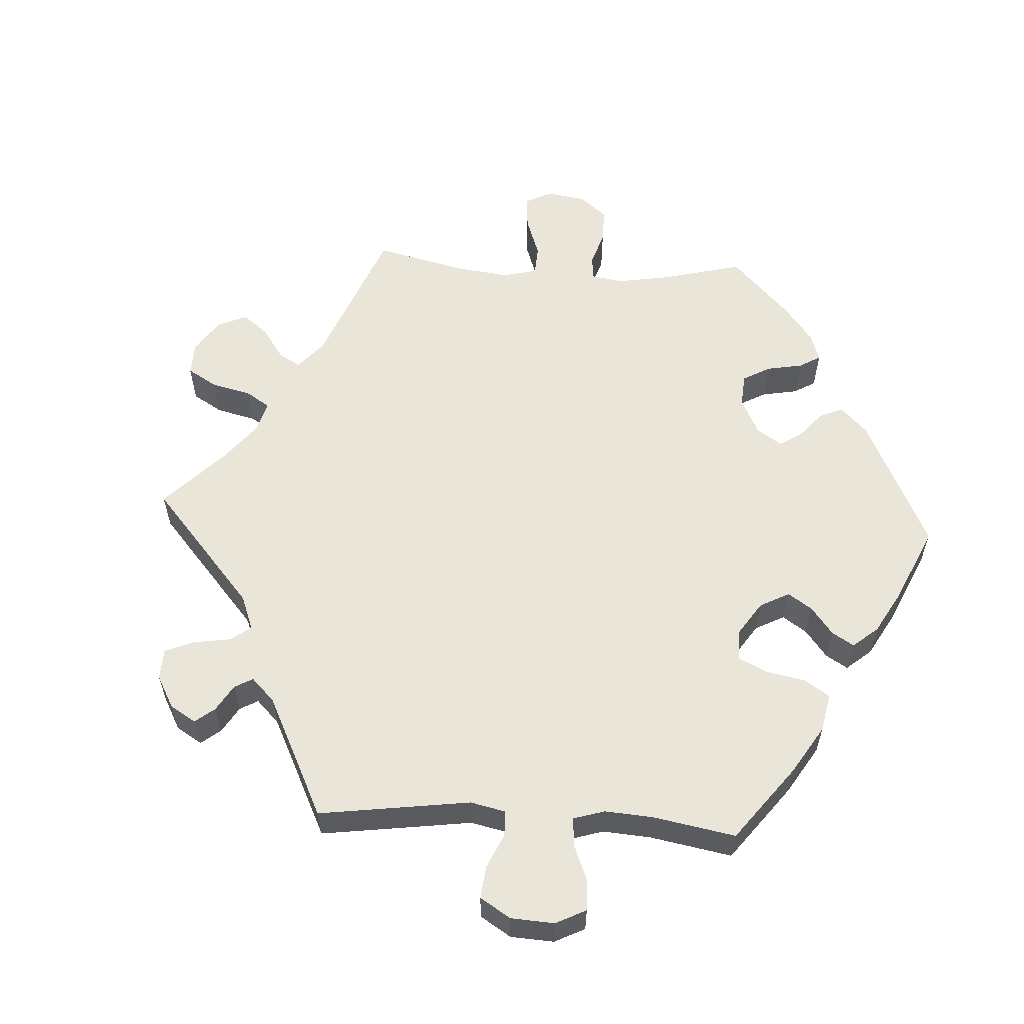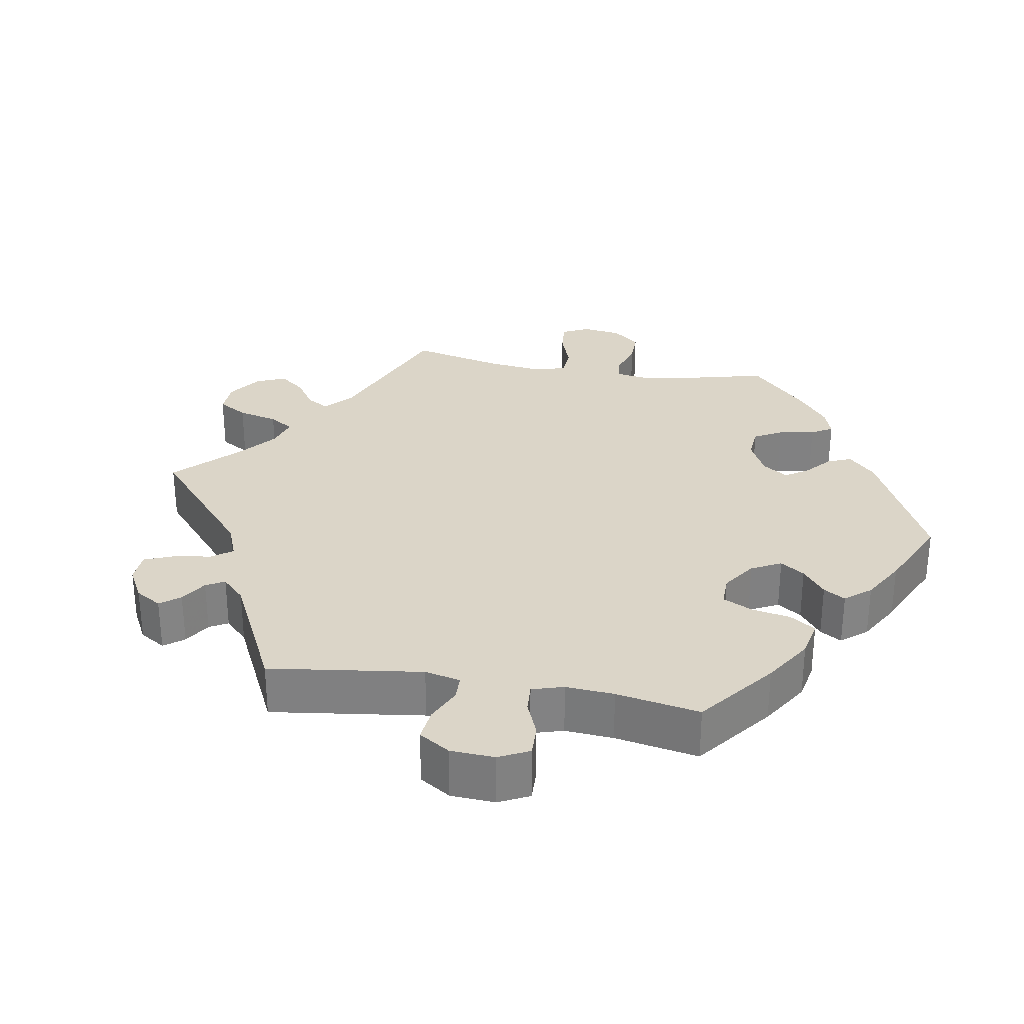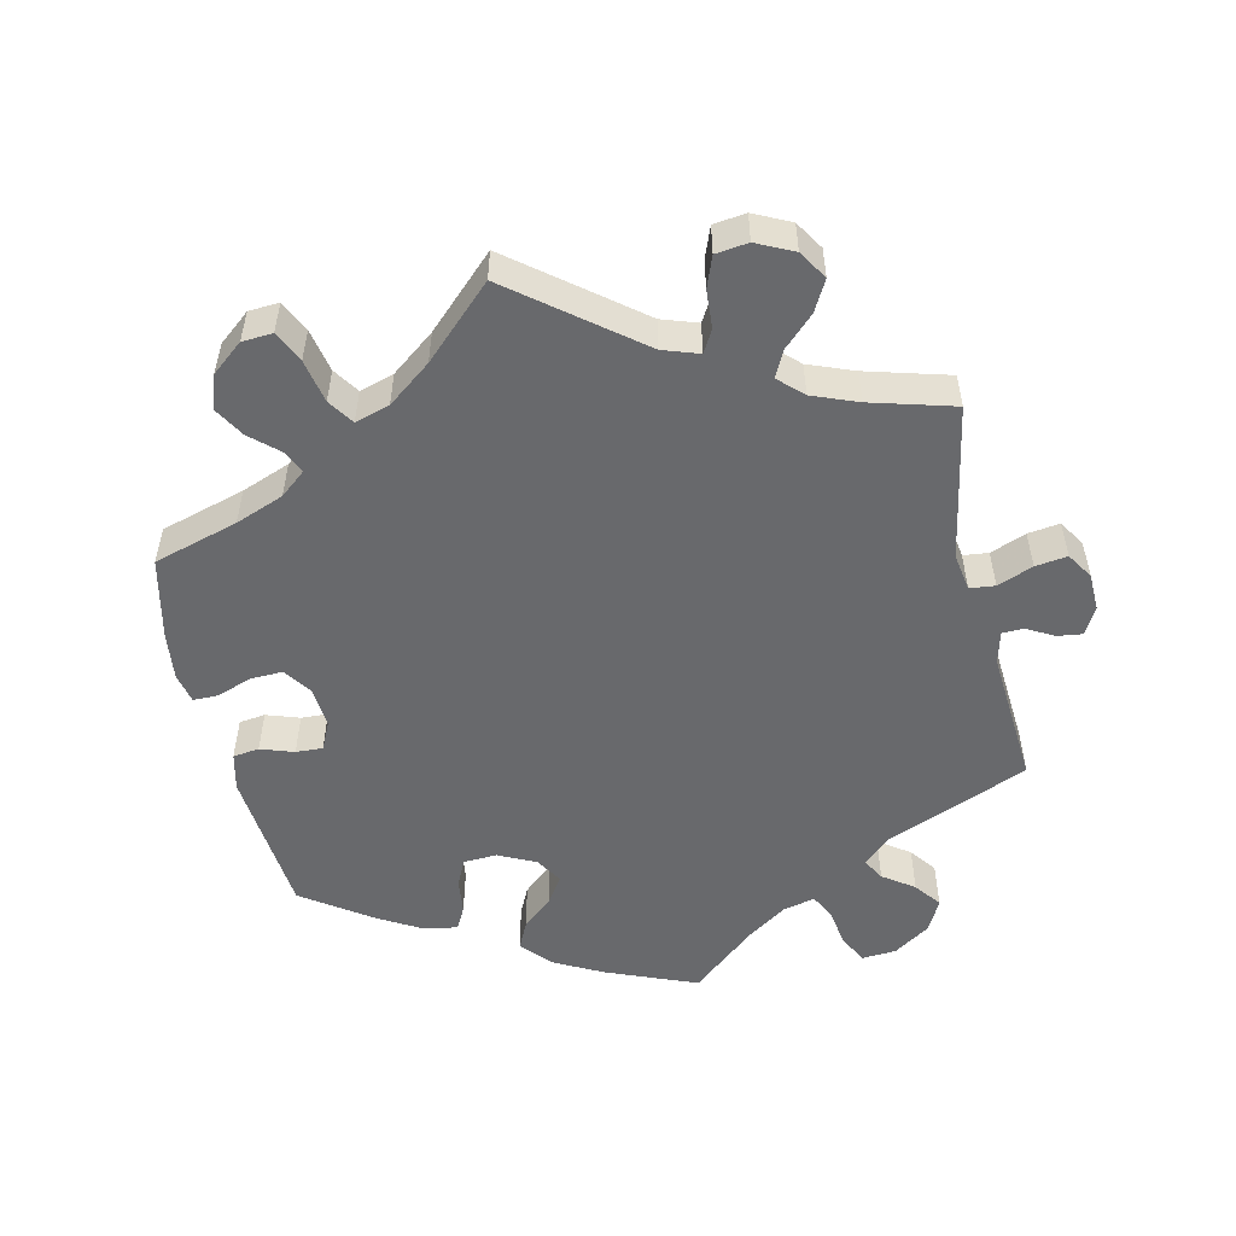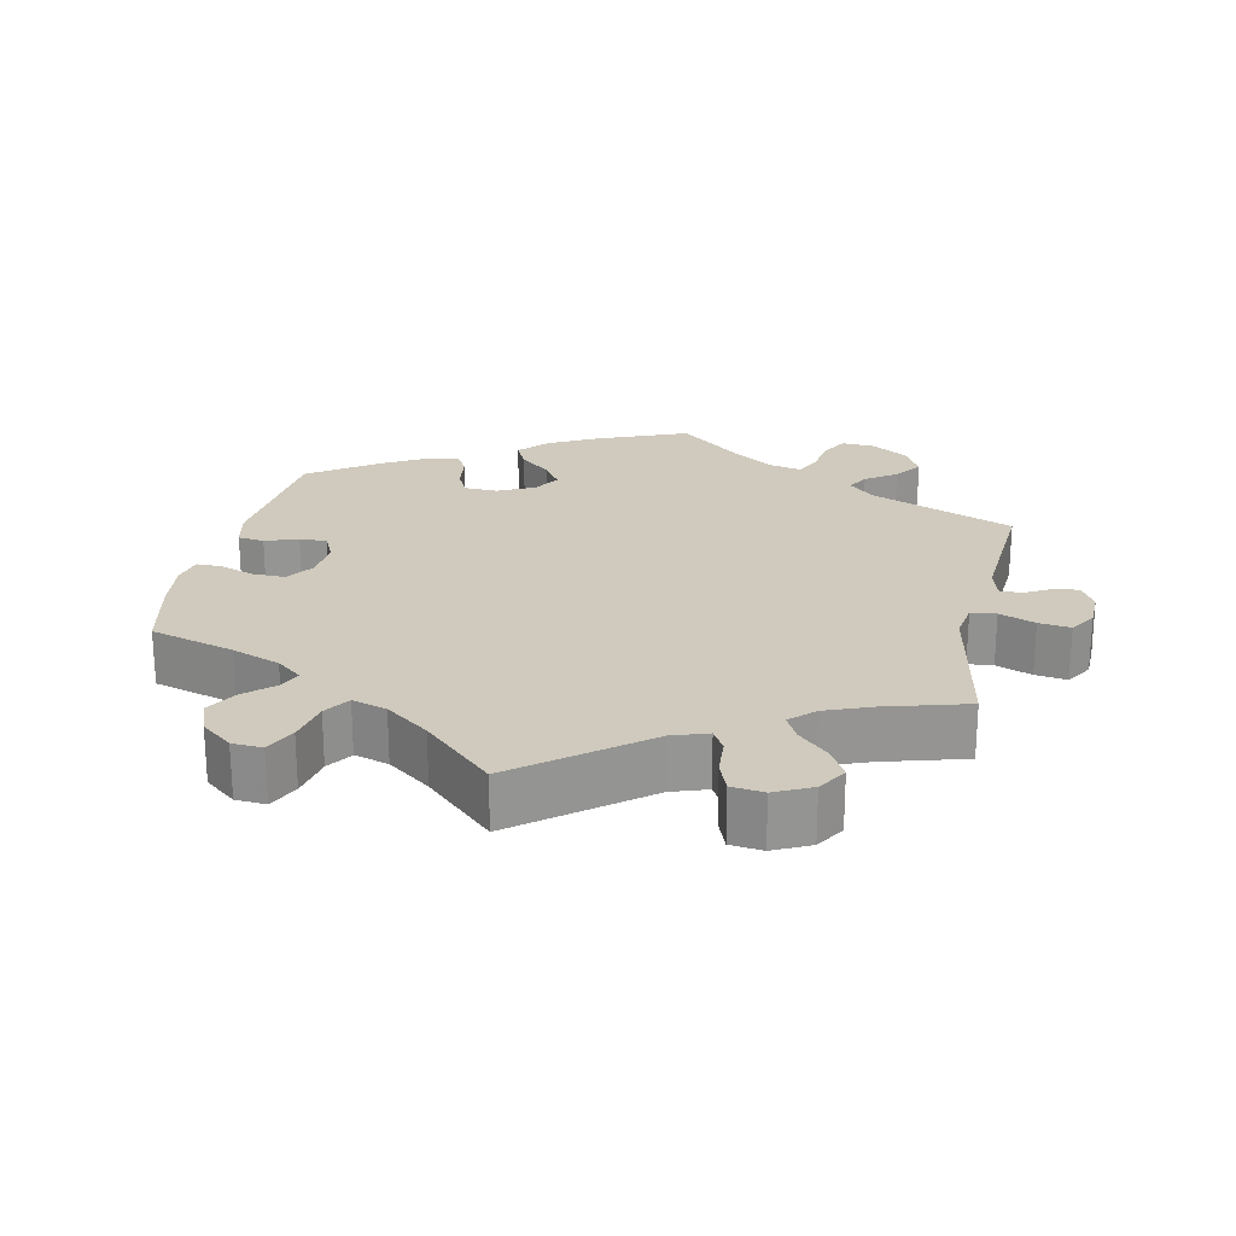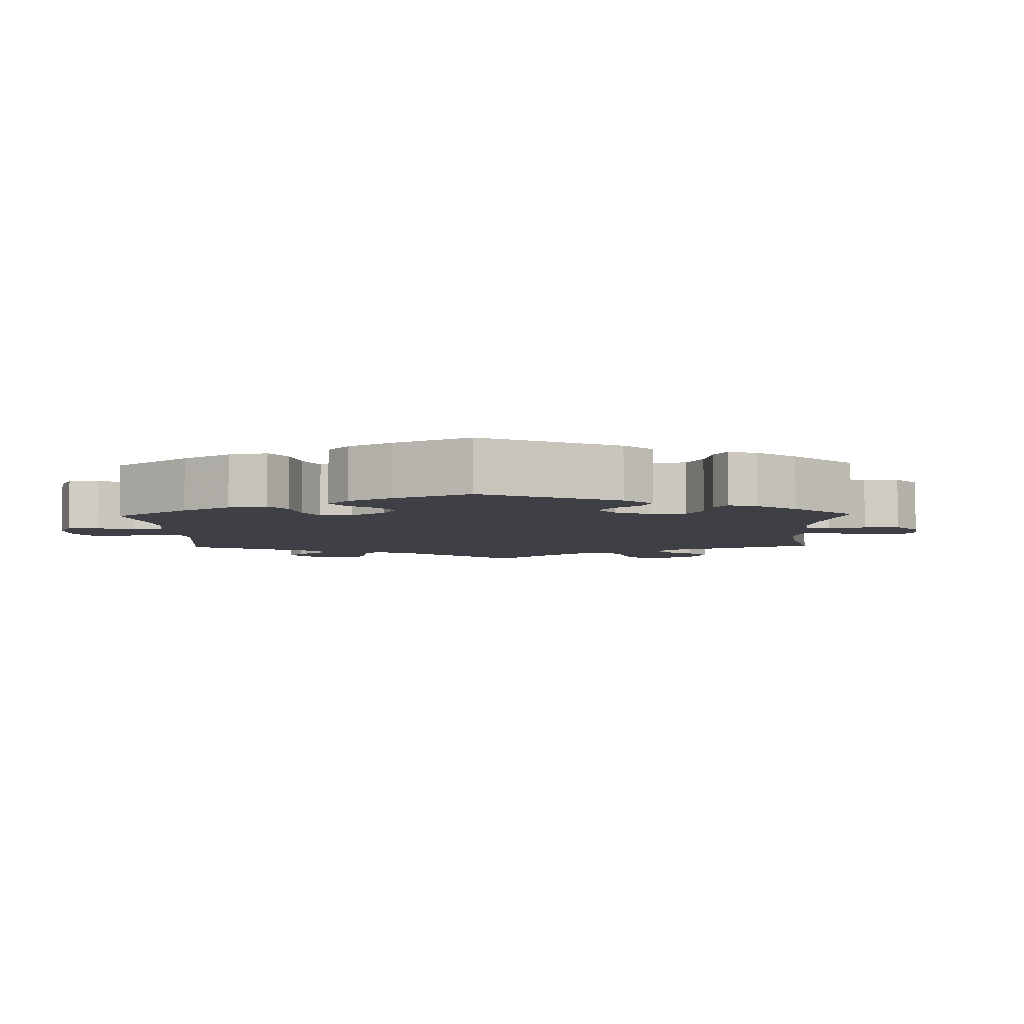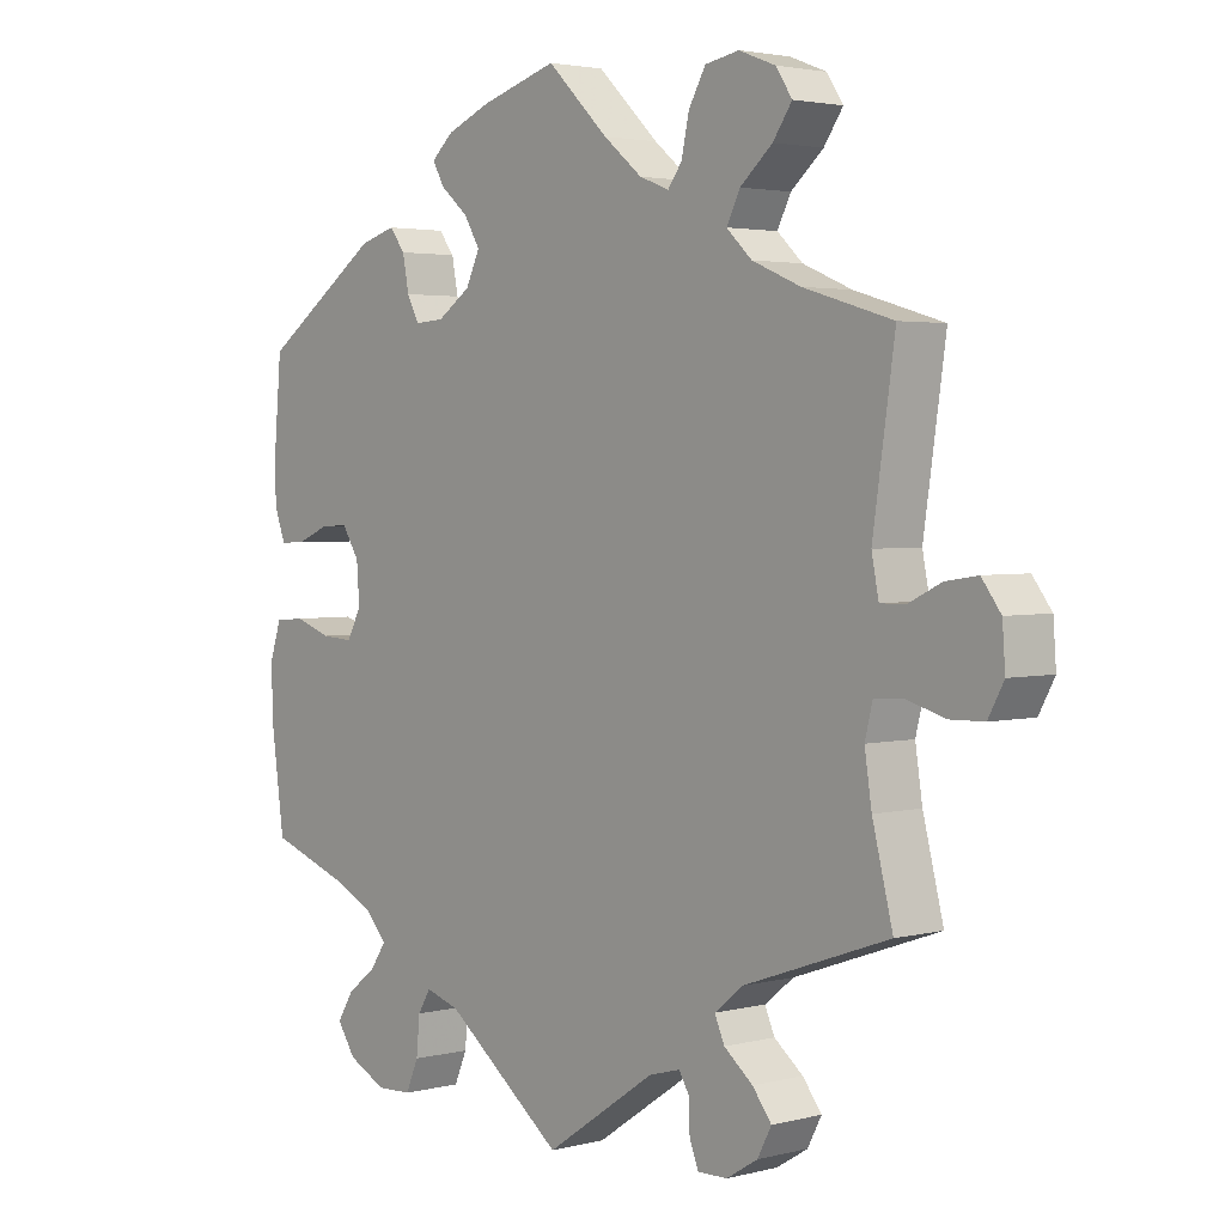
<metadata>
{"format":"obj","ext":"obj","renderer":"f3d","projection":"perspective","resolution":1024,"background":"white","views":[{"elev":57.9,"azim":-146.7,"up":"+Y"},{"elev":29.6,"azim":-140.1,"up":"+Y"},{"elev":-52.8,"azim":73.0,"up":"+Y"},{"elev":23.1,"azim":72.0,"up":"+Y"},{"elev":-5.2,"azim":-58.3,"up":"+Y"},{"elev":2.9,"azim":48.9,"up":"+Z"}]}
</metadata>
<code>
v 0.296 0.07 -0.361
v 0.255 0.07 -0.394
v 0.269 0.07 -0.426
v 0.31 0.07 -0.459
v 0.337 0.07 -0.494
v 0.317 0.07 -0.532
v 0.273 0.07 -0.559
v 0.231 0.07 -0.56
v 0.218 0.07 -0.528
v 0.217 0.07 -0.485
v 0.202 0.07 -0.46
v 0.158 0.07 -0.472
v 0.001 0.07 -0.578
v -0.167 0.07 -0.448
v -0.215 0.07 -0.433
v -0.233 0.07 -0.463
v -0.238 0.07 -0.515
v -0.256 0.07 -0.557
v -0.306 0.07 -0.559
v -0.36 0.07 -0.532
v -0.386 0.07 -0.493
v -0.363 0.07 -0.456
v -0.321 0.07 -0.423
v -0.299 0.07 -0.39
v -0.33 0.07 -0.357
v -0.39 0.07 -0.328
v -0.5 0.07 -0.289
v -0.518 0.07 -0.158
v -0.521 0.07 -0.08
v -0.504 0.07 -0.029
v -0.462 0.07 -0.026
v -0.41 0.07 -0.044
v -0.365 0.07 -0.047
v -0.344 0.07 -0.009
v -0.348 0.07 0.047
v -0.373 0.07 0.086
v -0.413 0.07 0.083
v -0.459 0.07 0.064
v -0.494 0.07 0.063
v -0.51 0.07 0.106
v -0.51 0.07 0.174
v -0.5 0.07 0.289
v -0.331 0.07 0.407
v -0.28 0.07 0.422
v -0.258 0.07 0.393
v -0.249 0.07 0.346
v -0.232 0.07 0.313
v -0.19 0.07 0.316
v -0.143 0.07 0.348
v -0.123 0.07 0.39
v -0.146 0.07 0.428
v -0.185 0.07 0.461
v -0.202 0.07 0.491
v -0.171 0.07 0.519
v -0.109 0.07 0.545
v 0 0.07 0.578
v 0.087 0.07 0.494
v 0.142 0.07 0.449
v 0.184 0.07 0.433
v 0.204 0.07 0.46
v 0.215 0.07 0.511
v 0.239 0.07 0.553
v 0.287 0.07 0.562
v 0.339 0.07 0.542
v 0.362 0.07 0.507
v 0.335 0.07 0.468
v 0.289 0.07 0.428
v 0.27 0.07 0.39
v 0.306 0.07 0.356
v 0.375 0.07 0.327
v 0.501 0.07 0.29
v 0.47 0.07 0.077
v 0.48 0.07 0.026
v 0.515 0.07 0.026
v 0.562 0.07 0.049
v 0.607 0.07 0.056
v 0.634 0.07 0.02
v 0.638 0.07 -0.036
v 0.616 0.07 -0.077
v 0.568 0.07 -0.078
v 0.513 0.07 -0.062
v 0.473 0.07 -0.064
v 0.462 0.07 -0.108
v 0.472 0.07 -0.174
v 0.501 0.07 -0.289
v 0.296 0 -0.361
v 0.255 0 -0.394
v 0.269 0 -0.426
v 0.31 0 -0.459
v 0.337 0 -0.494
v 0.317 0 -0.532
v 0.273 0 -0.559
v 0.231 0 -0.56
v 0.218 0 -0.528
v 0.217 0 -0.485
v 0.202 0 -0.46
v 0.158 0 -0.472
v 0.001 0 -0.578
v -0.167 0 -0.448
v -0.215 0 -0.433
v -0.233 0 -0.463
v -0.238 0 -0.515
v -0.256 0 -0.557
v -0.306 0 -0.559
v -0.36 0 -0.532
v -0.386 0 -0.493
v -0.363 0 -0.456
v -0.321 0 -0.423
v -0.299 0 -0.39
v -0.33 0 -0.357
v -0.39 0 -0.328
v -0.5 0 -0.289
v -0.518 0 -0.158
v -0.521 0 -0.08
v -0.504 0 -0.029
v -0.462 0 -0.026
v -0.41 0 -0.044
v -0.365 0 -0.047
v -0.344 0 -0.009
v -0.348 0 0.047
v -0.373 0 0.086
v -0.413 0 0.083
v -0.459 0 0.064
v -0.494 0 0.063
v -0.51 0 0.106
v -0.51 0 0.174
v -0.5 0 0.289
v -0.331 0 0.407
v -0.28 0 0.422
v -0.258 0 0.393
v -0.249 0 0.346
v -0.232 0 0.313
v -0.19 0 0.316
v -0.143 0 0.348
v -0.123 0 0.39
v -0.146 0 0.428
v -0.185 0 0.461
v -0.202 0 0.491
v -0.171 0 0.519
v -0.109 0 0.545
v 0 0 0.578
v 0.087 0 0.494
v 0.142 0 0.449
v 0.184 0 0.433
v 0.204 0 0.46
v 0.215 0 0.511
v 0.239 0 0.553
v 0.287 0 0.562
v 0.339 0 0.542
v 0.362 0 0.507
v 0.335 0 0.468
v 0.289 0 0.428
v 0.27 0 0.39
v 0.306 0 0.356
v 0.375 0 0.327
v 0.501 0 0.29
v 0.47 0 0.077
v 0.48 0 0.026
v 0.515 0 0.026
v 0.562 0 0.049
v 0.607 0 0.056
v 0.634 0 0.02
v 0.638 0 -0.036
v 0.616 0 -0.077
v 0.568 0 -0.078
v 0.513 0 -0.062
v 0.473 0 -0.064
v 0.462 0 -0.108
v 0.472 0 -0.174
v 0.501 0 -0.289
f 84 85 1
f 83 84 1 2
f 82 83 2
f 78 79 80 81
f 78 81 82
f 77 78 82
f 74 75 76 77
f 73 74 77 82
f 72 73 82 2
f 70 71 72 2
f 64 65 66 67
f 64 67 68
f 63 64 68
f 60 61 62 63
f 59 60 63 68
f 58 59 68 69
f 54 55 56 57
f 54 57 58
f 51 52 53 54
f 50 51 54 58
f 49 50 58 69
f 43 44 45 46
f 43 46 47
f 42 43 47
f 41 42 47 48
f 37 38 39 40
f 36 37 40 41
f 29 30 31 32
f 29 32 33
f 26 27 28 29
f 25 26 29 33
f 24 25 33 34
f 20 21 22 23
f 20 23 24
f 19 20 24
f 16 17 18 19
f 15 16 19 24
f 14 15 24 34
f 12 13 14 34
f 7 8 9 10
f 7 10 11
f 6 7 11
f 3 4 5 6
f 3 6 11
f 2 3 11 12
f 48 49 69 70
f 36 41 48 70
f 35 36 70 2
f 2 12 34 35
f 86 170 169
f 87 86 169 168
f 87 168 167
f 166 165 164 163
f 167 166 163
f 167 163 162
f 162 161 160 159
f 167 162 159 158
f 87 167 158 157
f 87 157 156 155
f 152 151 150 149
f 153 152 149
f 153 149 148
f 148 147 146 145
f 153 148 145 144
f 154 153 144 143
f 142 141 140 139
f 143 142 139
f 139 138 137 136
f 143 139 136 135
f 154 143 135 134
f 131 130 129 128
f 132 131 128
f 132 128 127
f 133 132 127 126
f 125 124 123 122
f 126 125 122 121
f 117 116 115 114
f 118 117 114
f 114 113 112 111
f 118 114 111 110
f 119 118 110 109
f 108 107 106 105
f 109 108 105
f 109 105 104
f 104 103 102 101
f 109 104 101 100
f 119 109 100 99
f 119 99 98 97
f 95 94 93 92
f 96 95 92
f 96 92 91
f 91 90 89 88
f 96 91 88
f 97 96 88 87
f 155 154 134 133
f 155 133 126 121
f 87 155 121 120
f 120 119 97 87
f 1 86 87 2
f 2 87 88 3
f 3 88 89 4
f 4 89 90 5
f 5 90 91 6
f 6 91 92 7
f 7 92 93 8
f 8 93 94 9
f 9 94 95 10
f 10 95 96 11
f 11 96 97 12
f 12 97 98 13
f 13 98 99 14
f 14 99 100 15
f 15 100 101 16
f 16 101 102 17
f 17 102 103 18
f 18 103 104 19
f 19 104 105 20
f 20 105 106 21
f 21 106 107 22
f 22 107 108 23
f 23 108 109 24
f 24 109 110 25
f 25 110 111 26
f 26 111 112 27
f 27 112 113 28
f 28 113 114 29
f 29 114 115 30
f 30 115 116 31
f 31 116 117 32
f 32 117 118 33
f 33 118 119 34
f 34 119 120 35
f 35 120 121 36
f 36 121 122 37
f 37 122 123 38
f 38 123 124 39
f 39 124 125 40
f 40 125 126 41
f 41 126 127 42
f 42 127 128 43
f 43 128 129 44
f 44 129 130 45
f 45 130 131 46
f 46 131 132 47
f 47 132 133 48
f 48 133 134 49
f 49 134 135 50
f 50 135 136 51
f 51 136 137 52
f 52 137 138 53
f 53 138 139 54
f 54 139 140 55
f 55 140 141 56
f 56 141 142 57
f 57 142 143 58
f 58 143 144 59
f 59 144 145 60
f 60 145 146 61
f 61 146 147 62
f 62 147 148 63
f 63 148 149 64
f 64 149 150 65
f 65 150 151 66
f 66 151 152 67
f 67 152 153 68
f 68 153 154 69
f 69 154 155 70
f 70 155 156 71
f 71 156 157 72
f 72 157 158 73
f 73 158 159 74
f 74 159 160 75
f 75 160 161 76
f 76 161 162 77
f 77 162 163 78
f 78 163 164 79
f 79 164 165 80
f 80 165 166 81
f 81 166 167 82
f 82 167 168 83
f 83 168 169 84
f 84 169 170 85
f 85 170 86 1

</code>
